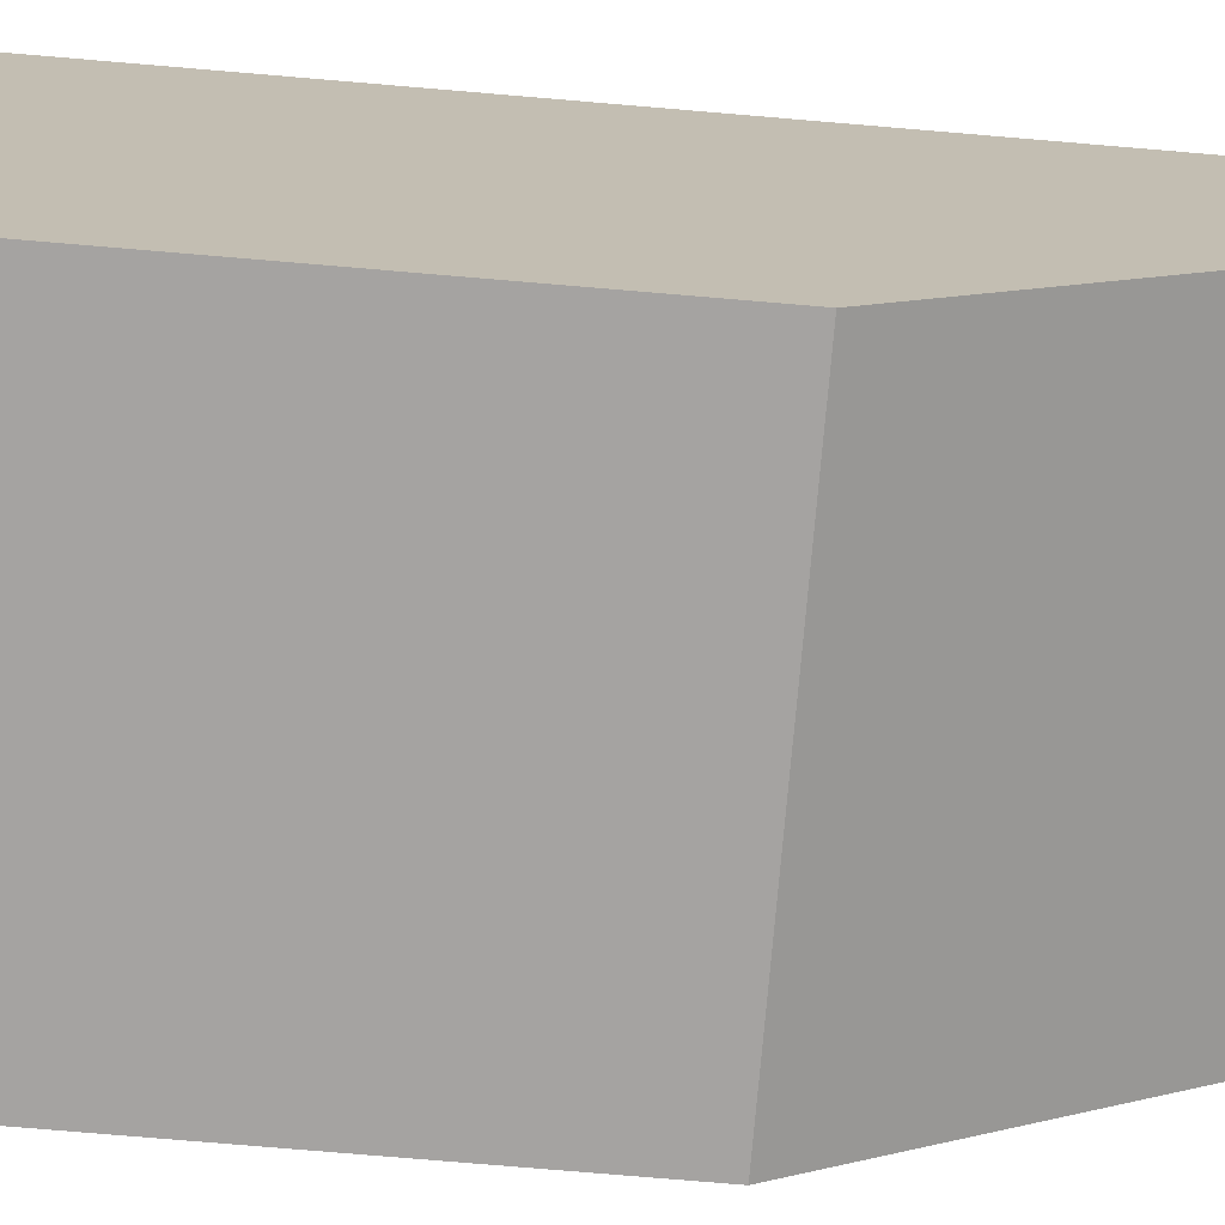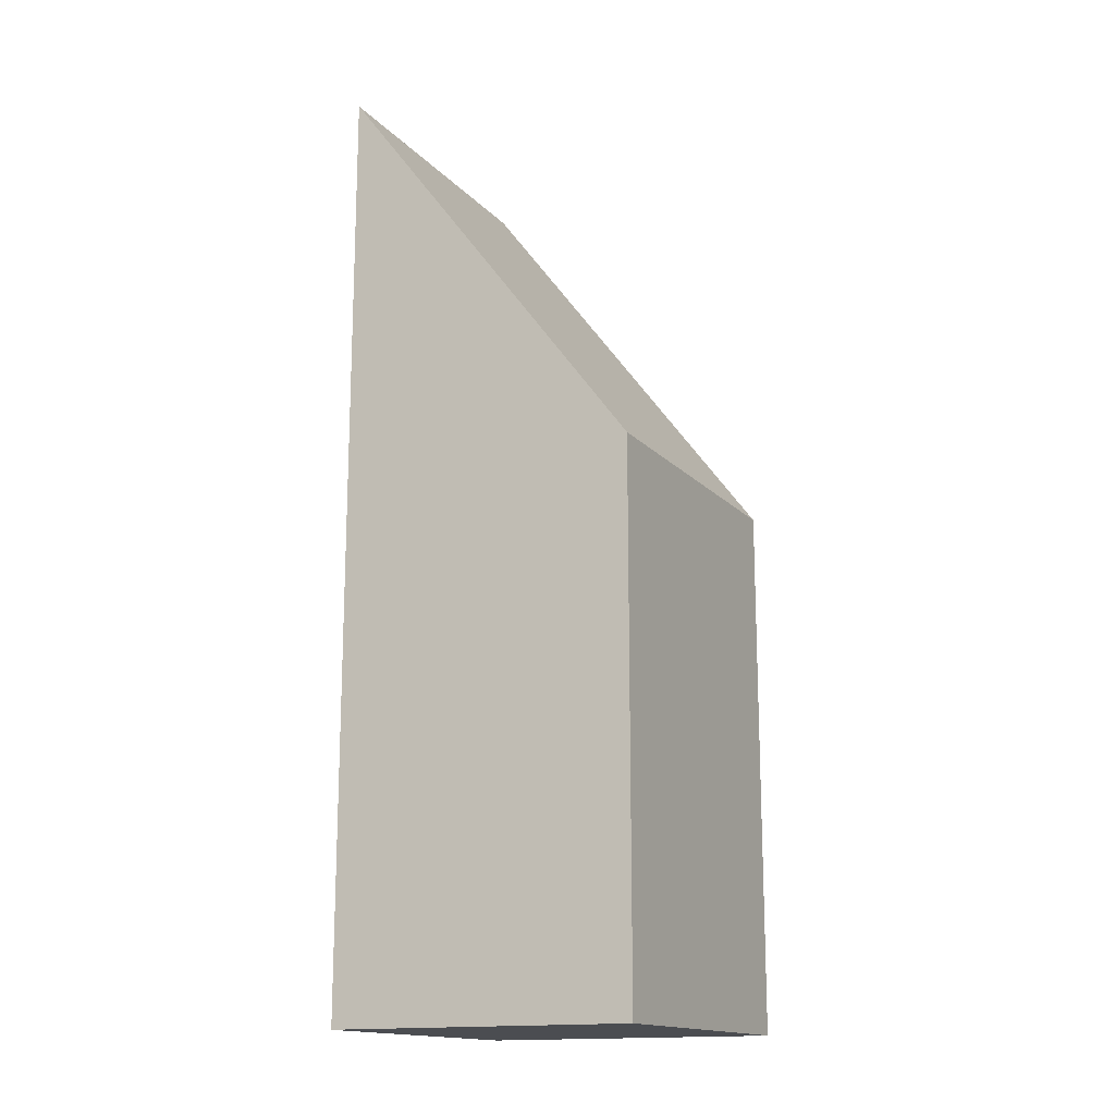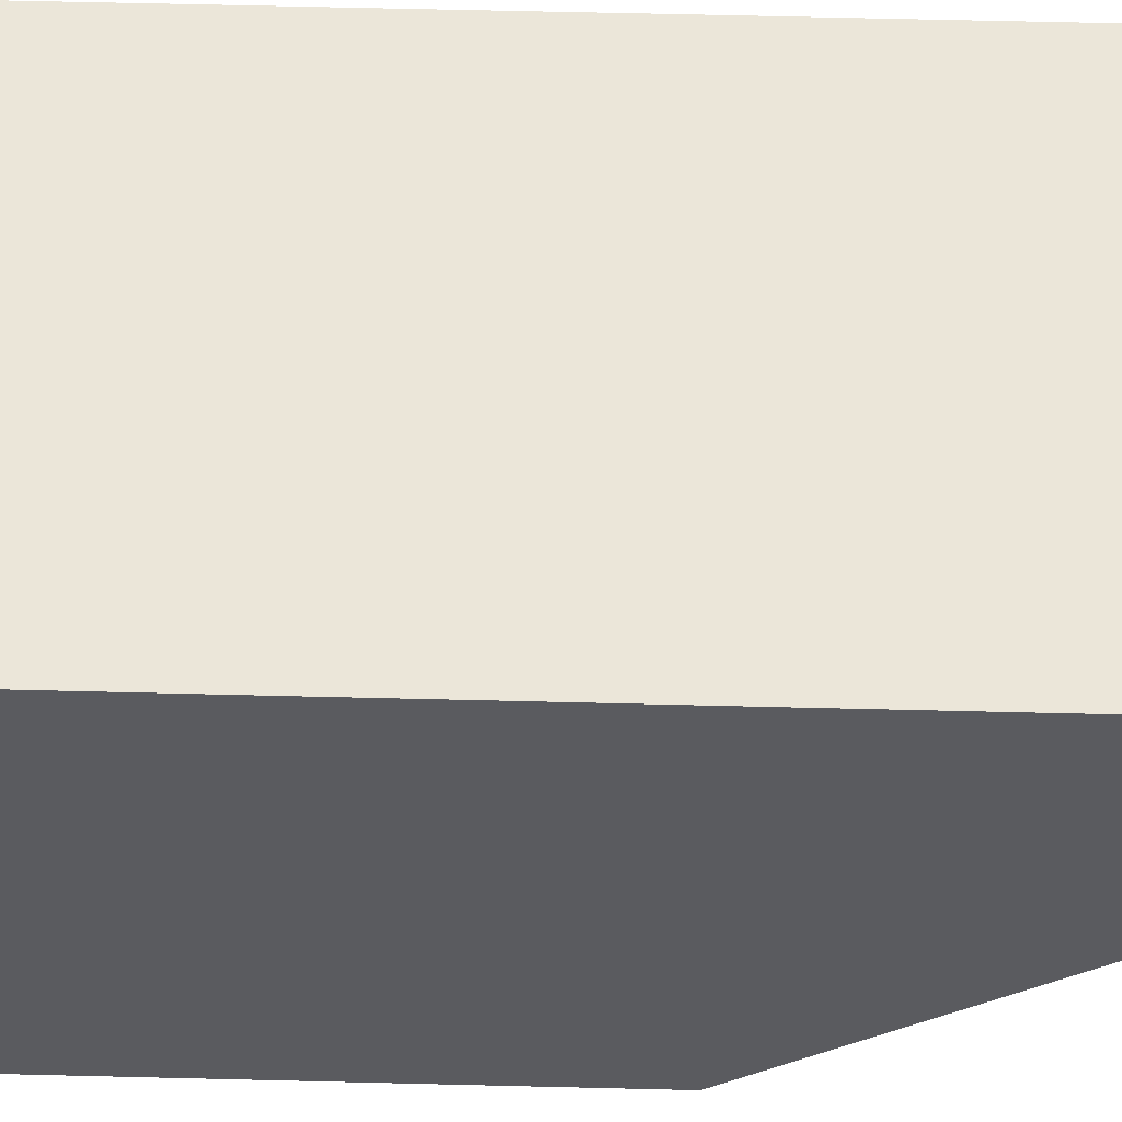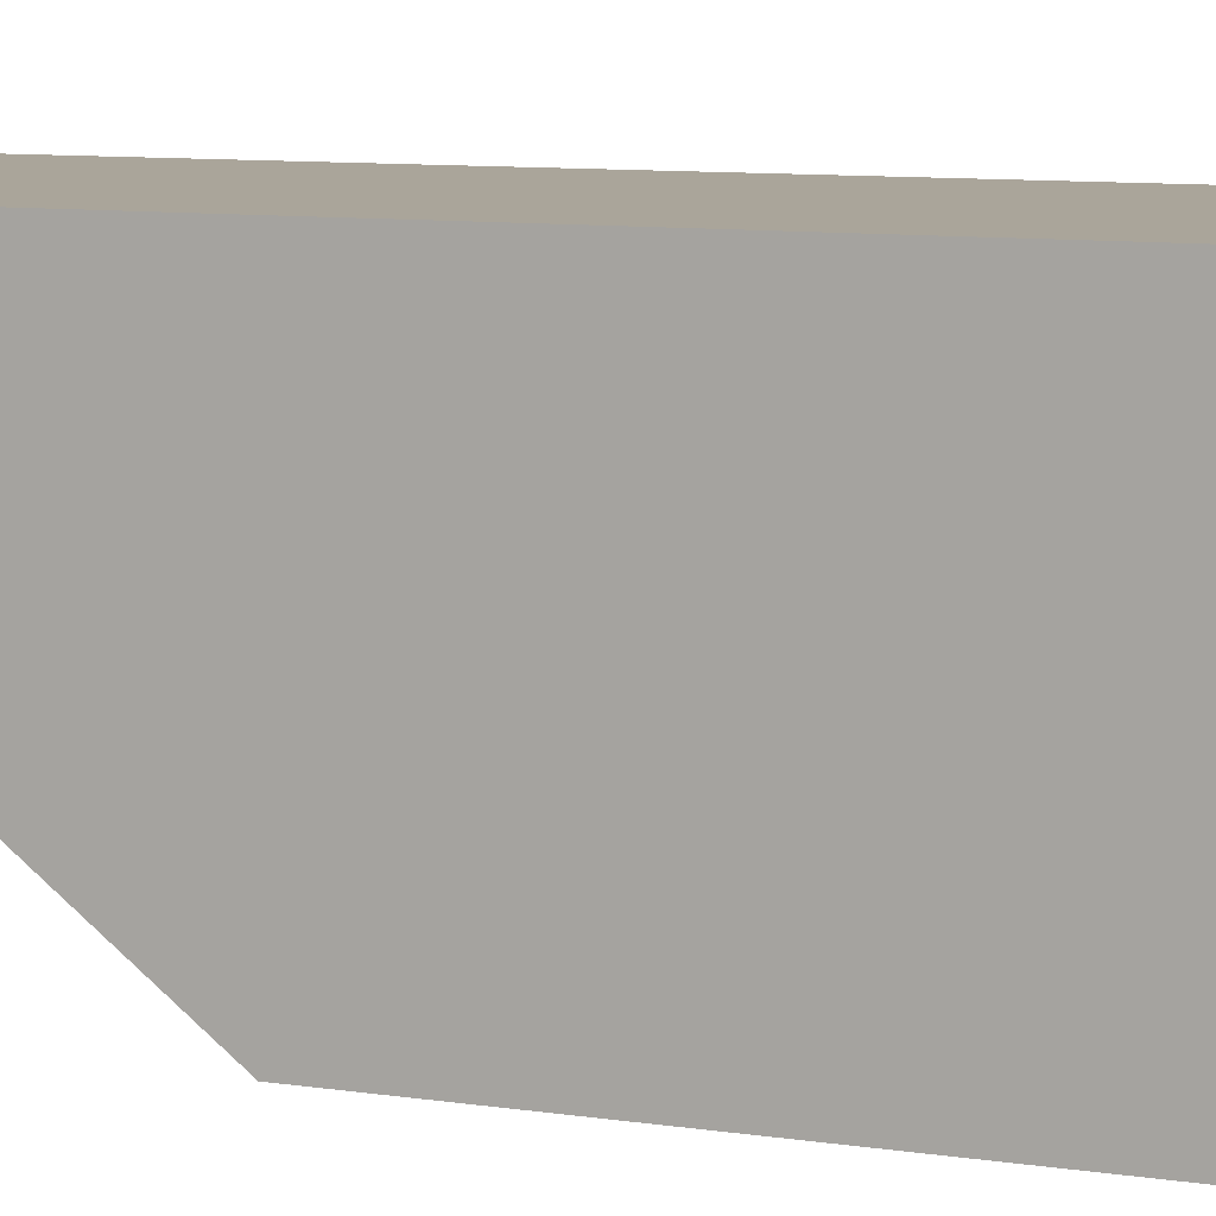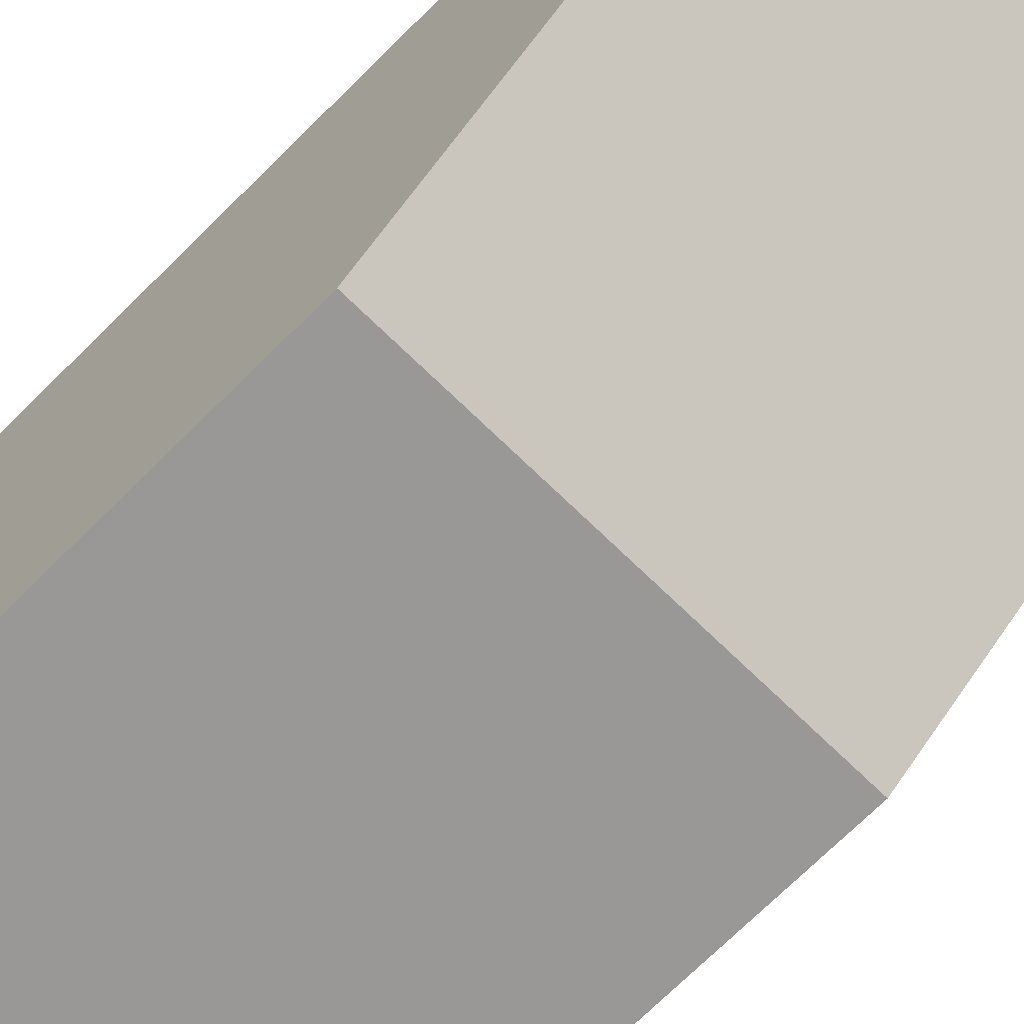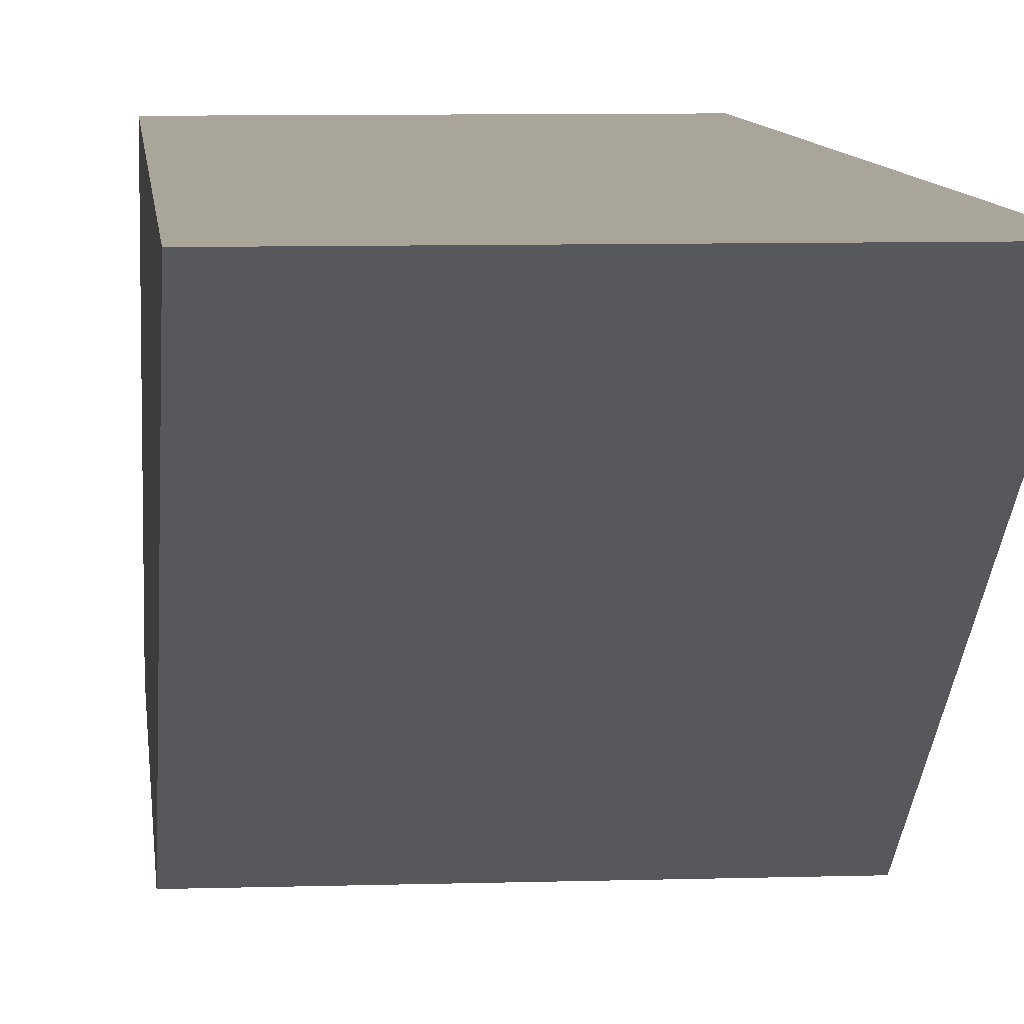
<metadata>
{"format":"obj","ext":"obj","renderer":"f3d","projection":"perspective","resolution":1024,"background":"white","views":[{"elev":-73.1,"azim":-94.9,"up":"+Y"},{"elev":-15.7,"azim":-63.0,"up":"+Z"},{"elev":57.3,"azim":-88.5,"up":"+Y"},{"elev":7.7,"azim":115.5,"up":"+Y"},{"elev":-68.7,"azim":-44.7,"up":"+Y"},{"elev":7.6,"azim":-5.1,"up":"+Y"}]}
</metadata>
<code>
v -0.06541 -0.06318 0.02533
v 0.06541 -0.06318 0.02533
v 0.06541 0.06318 0.1948
v -0.06541 0.06318 0.1948
v 0.06541 0.06318 -0.1948
v -0.06541 0.06318 -0.1948
v 0.06541 -0.06318 -0.1948
v -0.06541 -0.06318 -0.1948
g gazeboBeam_3
f 1 2 3 4
f 4 3 5 6
f 6 5 7 8
f 8 7 2 1
f 2 7 5 3
f 8 1 4 6

</code>
